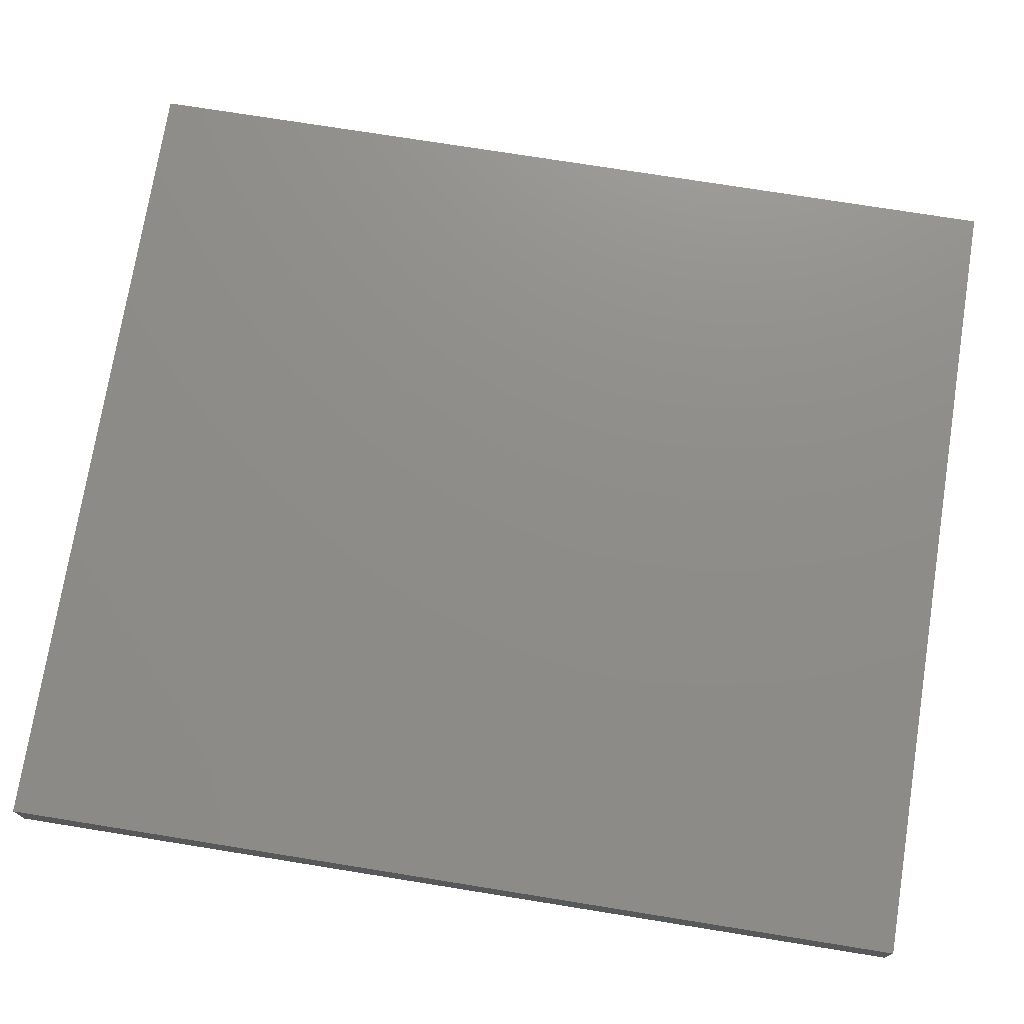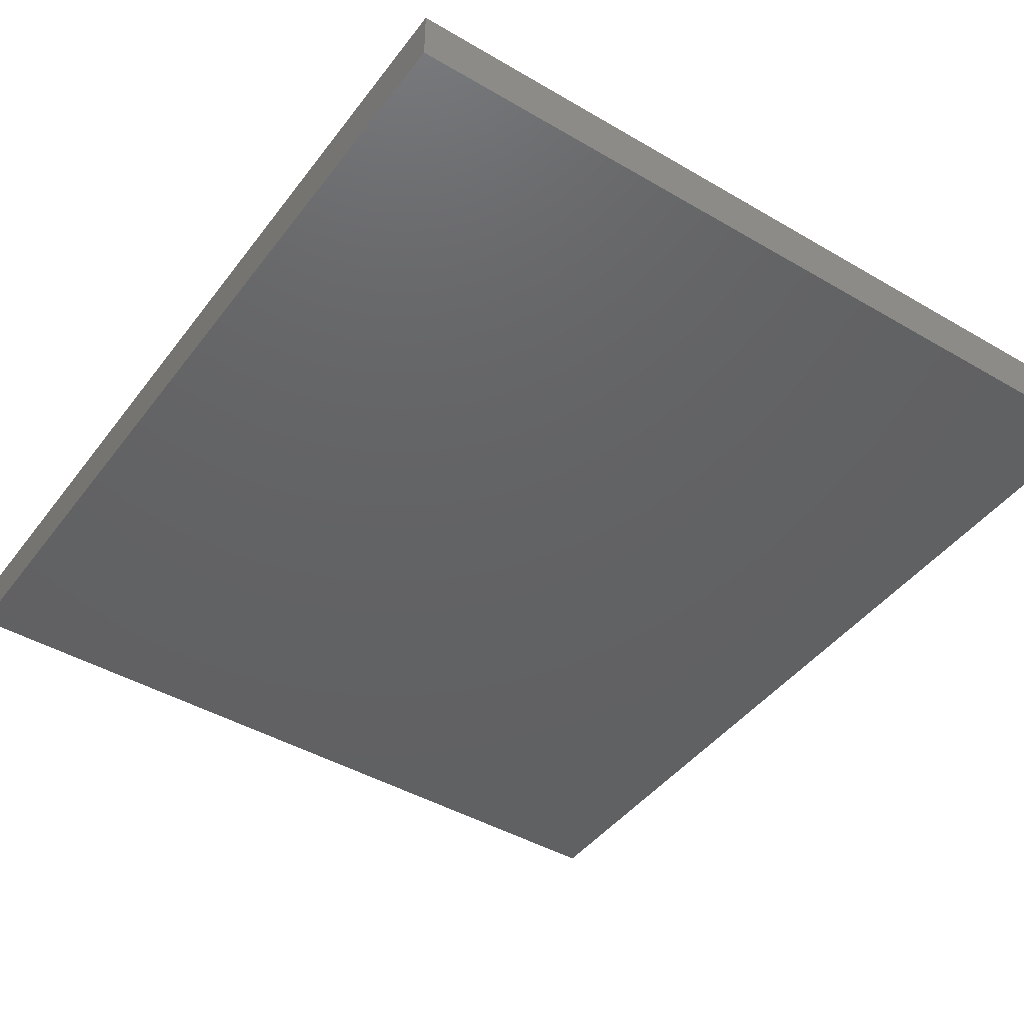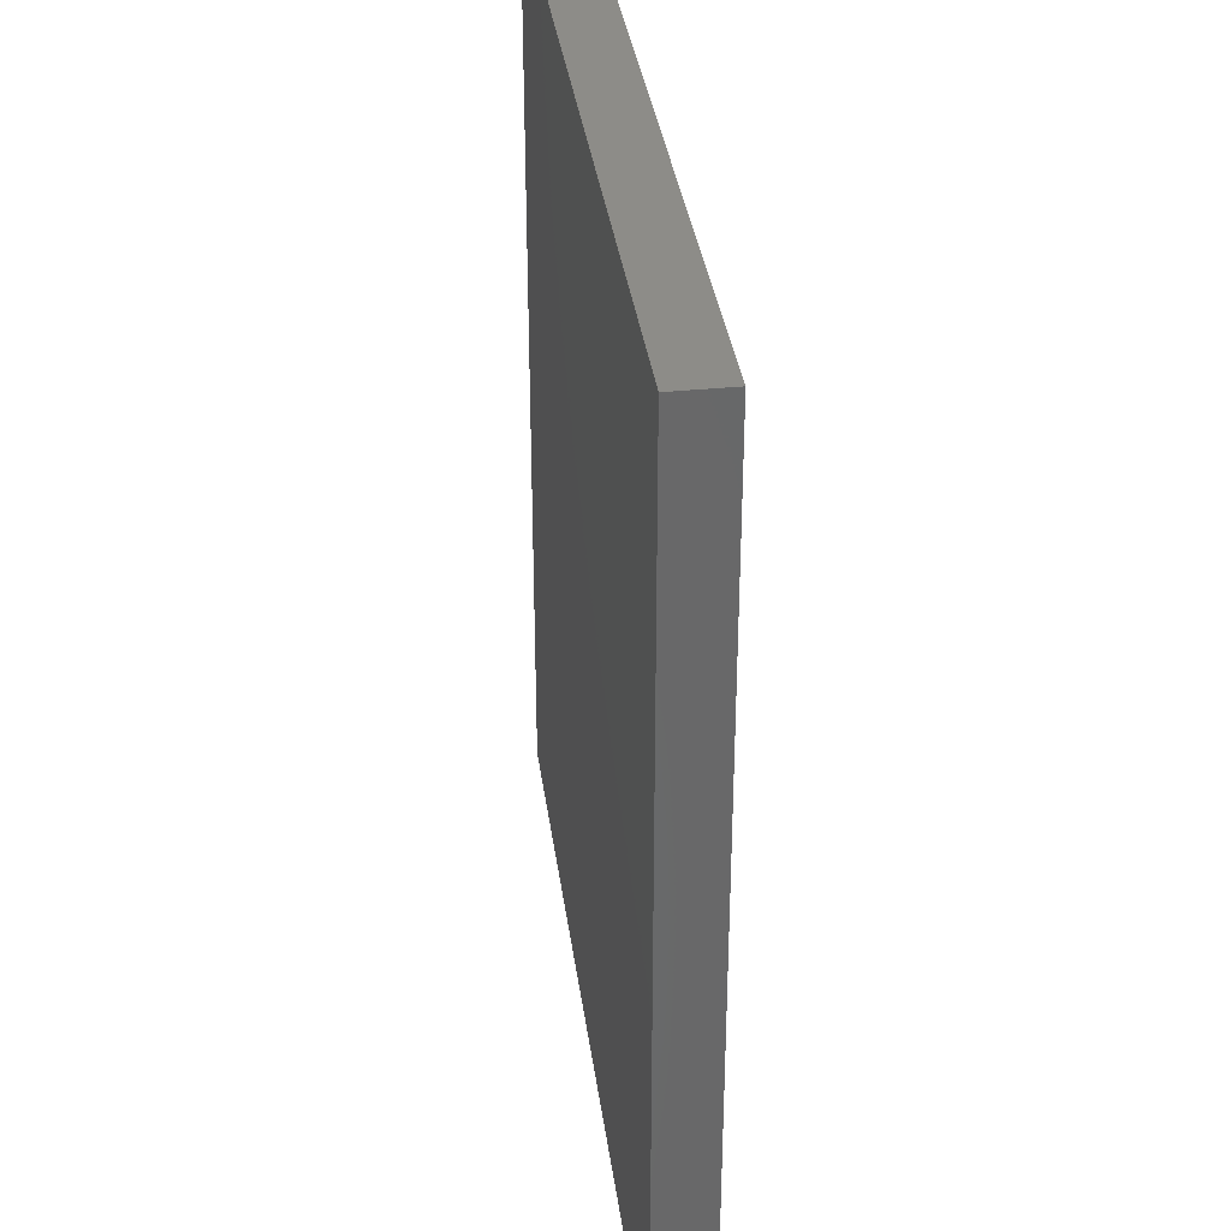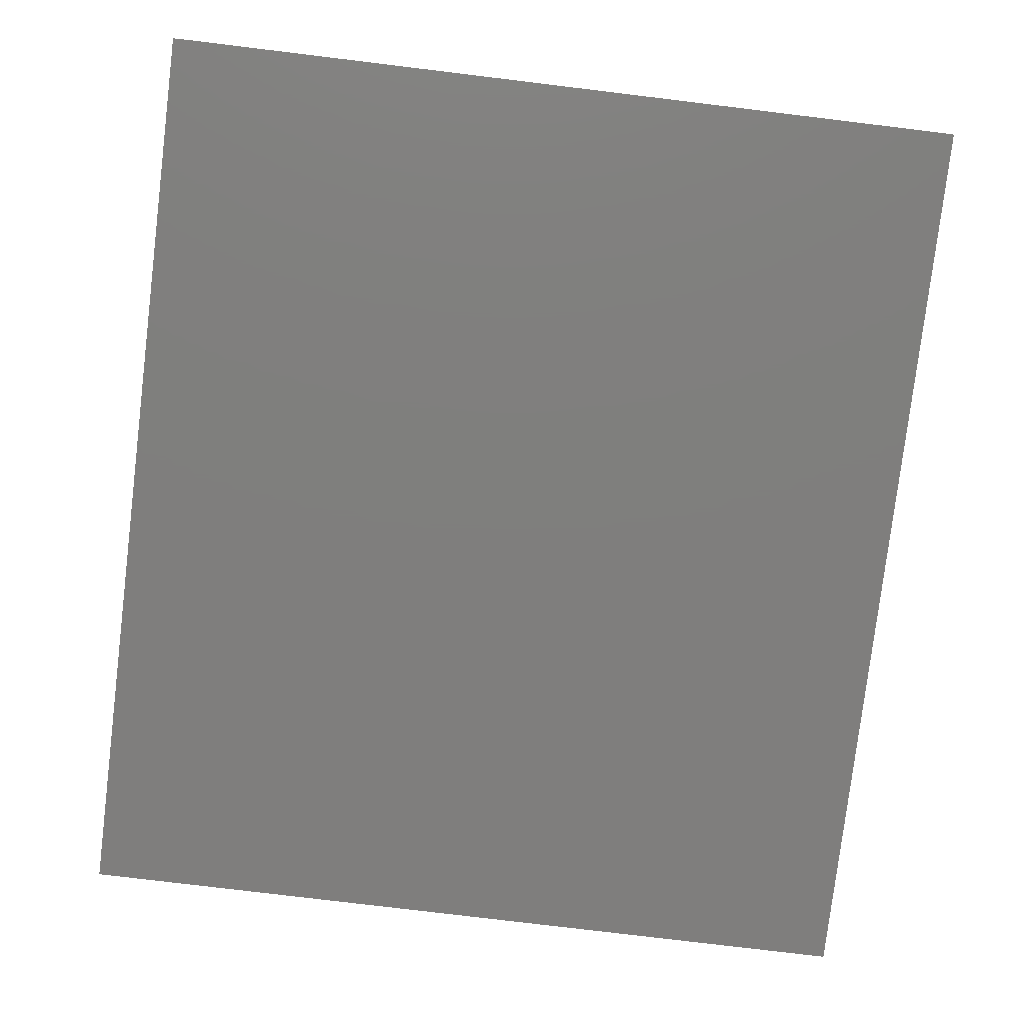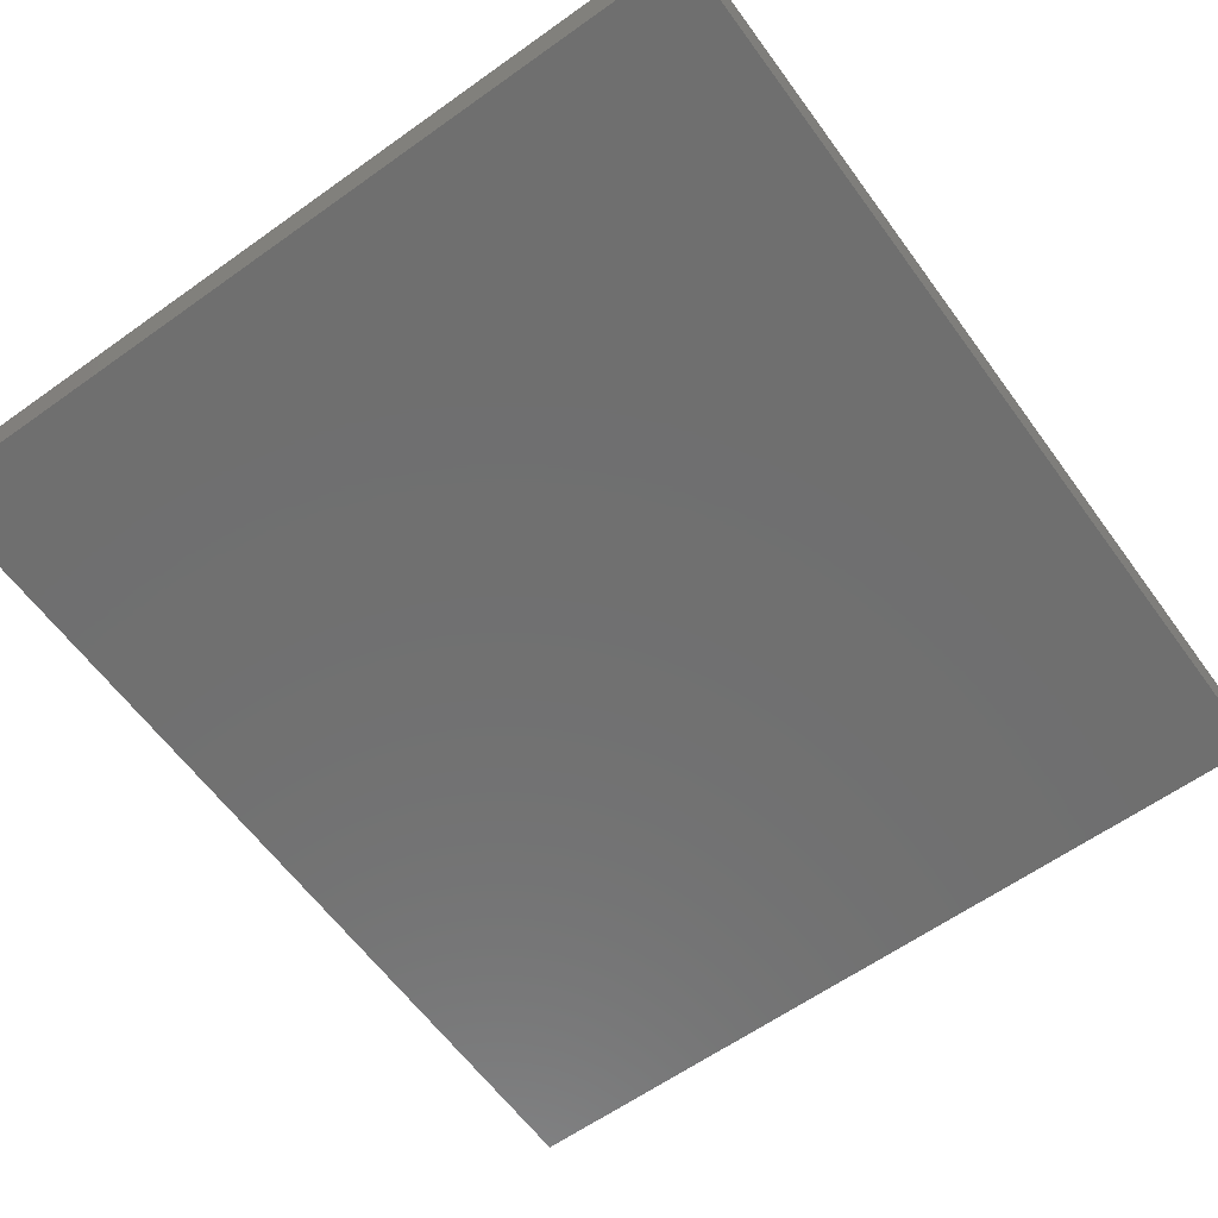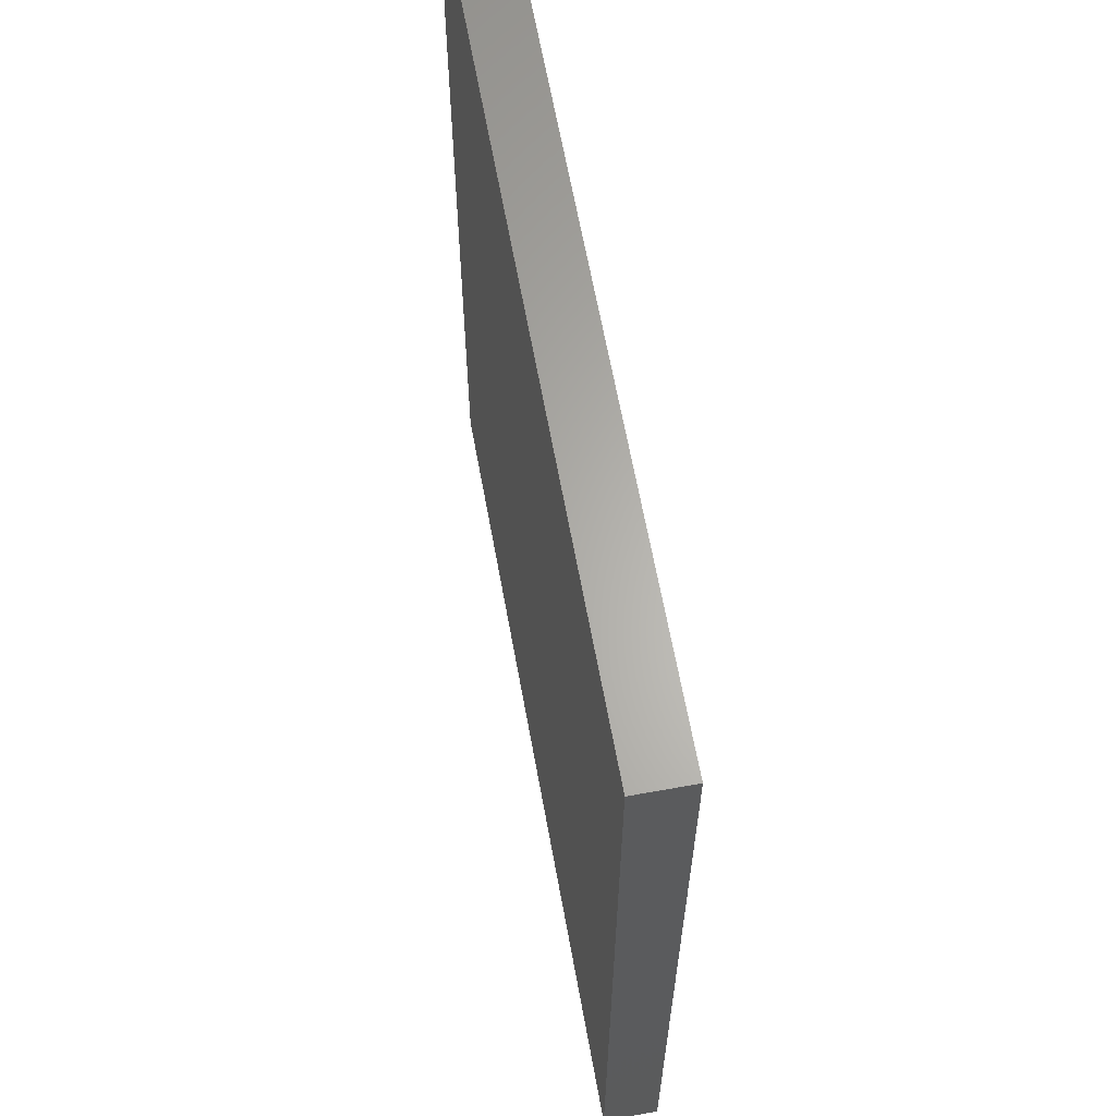
<metadata>
{"format":"stl","ext":"stl","renderer":"f3d","projection":"perspective","resolution":1024,"background":"white","views":[{"elev":74.2,"azim":-80.9,"up":"+Z"},{"elev":-44.2,"azim":145.6,"up":"+Z"},{"elev":35.3,"azim":82.4,"up":"+Y"},{"elev":-78.6,"azim":-6.9,"up":"+Z"},{"elev":-61.4,"azim":36.0,"up":"+Z"},{"elev":64.0,"azim":79.7,"up":"+Y"}]}
</metadata>
<code>
# stl→obj: 8 verts, 12 faces
v 1.847e+04 7474 2.805e+04
v 1.252e+04 783.4 2.805e+04
v 1.252e+04 7474 2.805e+04
v 1.847e+04 783.4 2.805e+04
v 1.847e+04 783.4 2.845e+04
v 1.252e+04 7474 2.845e+04
v 1.252e+04 783.4 2.845e+04
v 1.847e+04 7474 2.845e+04
f 1 2 3
f 2 1 4
f 5 6 7
f 6 5 8
f 7 3 2
f 3 7 6
f 6 1 3
f 1 6 8
f 1 5 4
f 5 1 8
f 5 2 4
f 2 5 7

</code>
